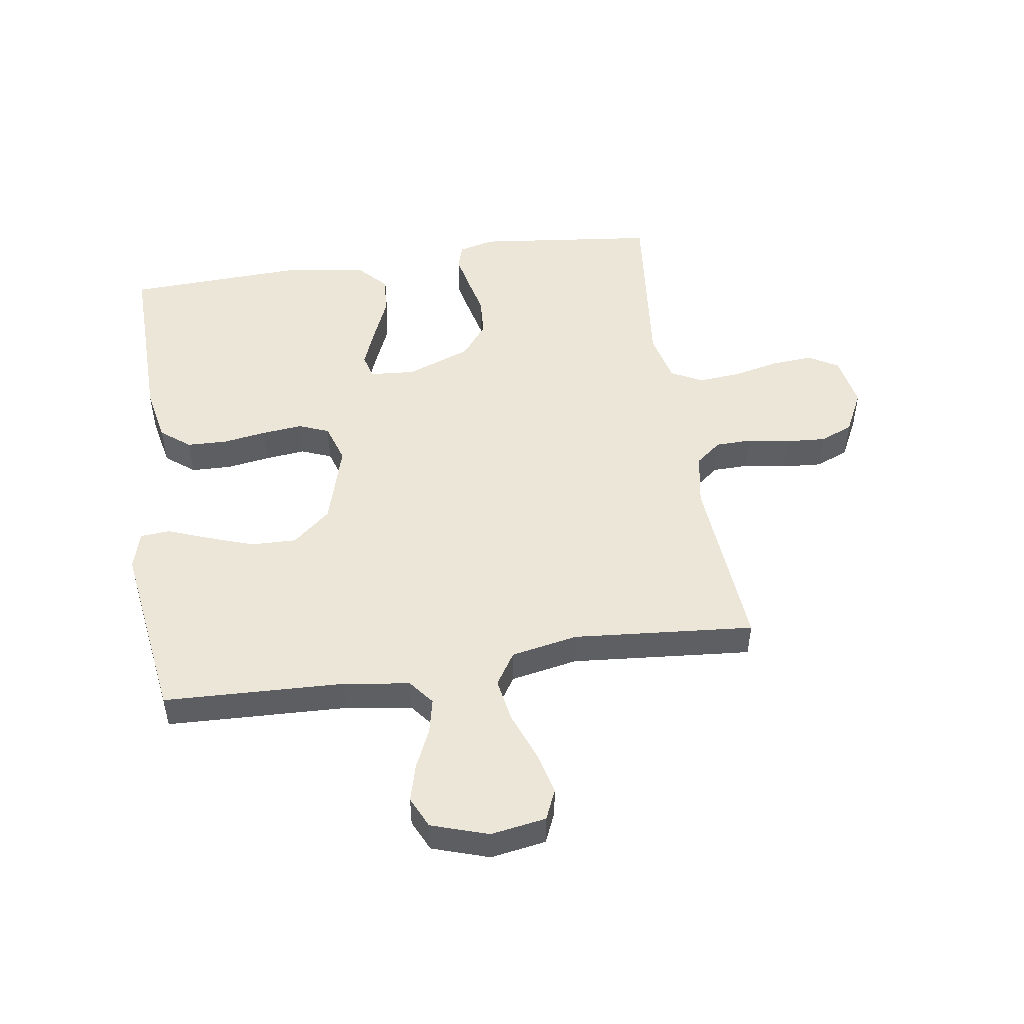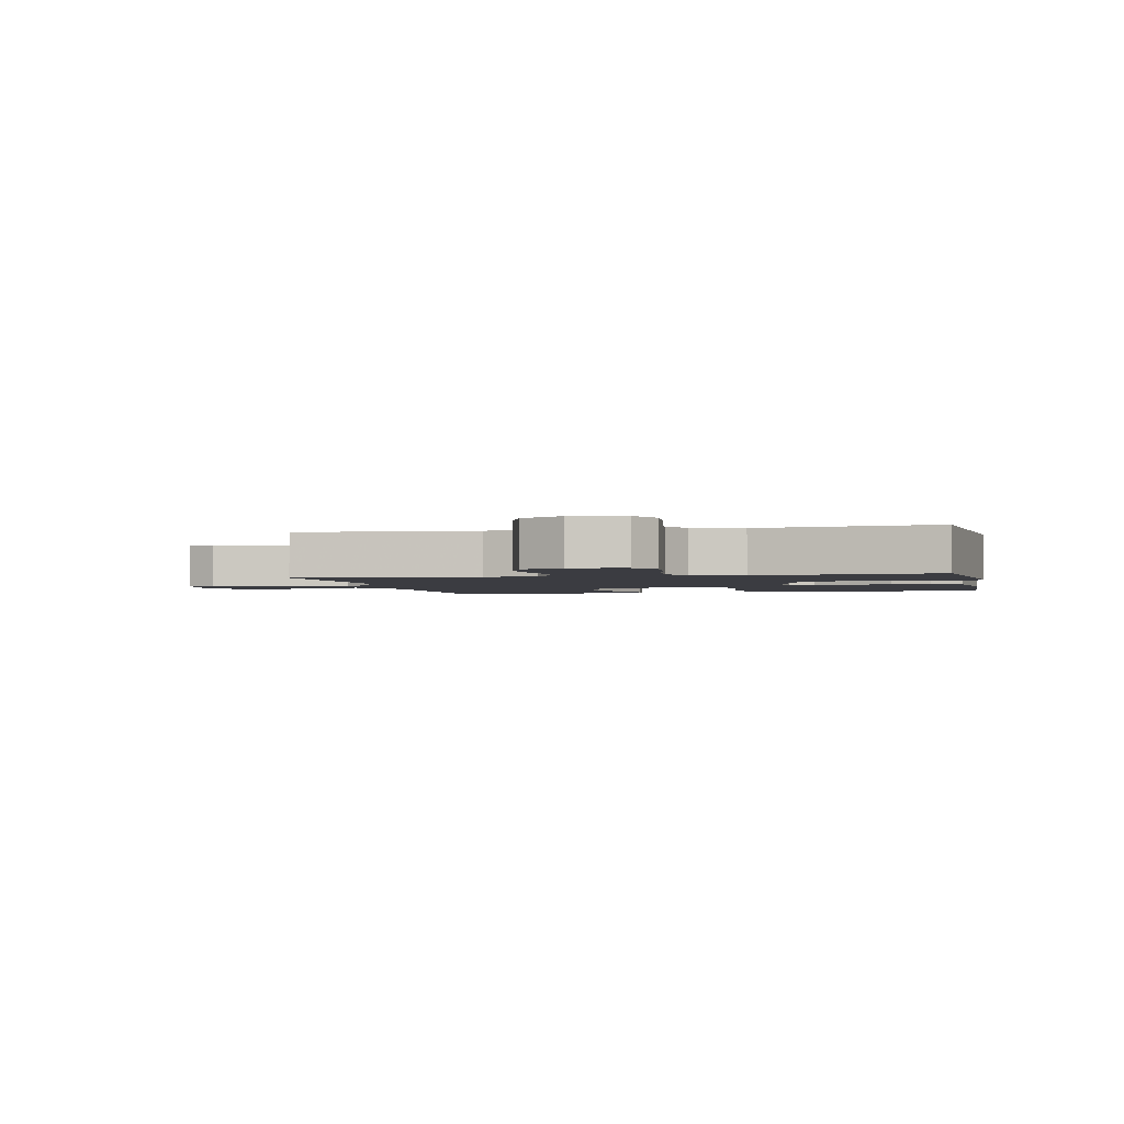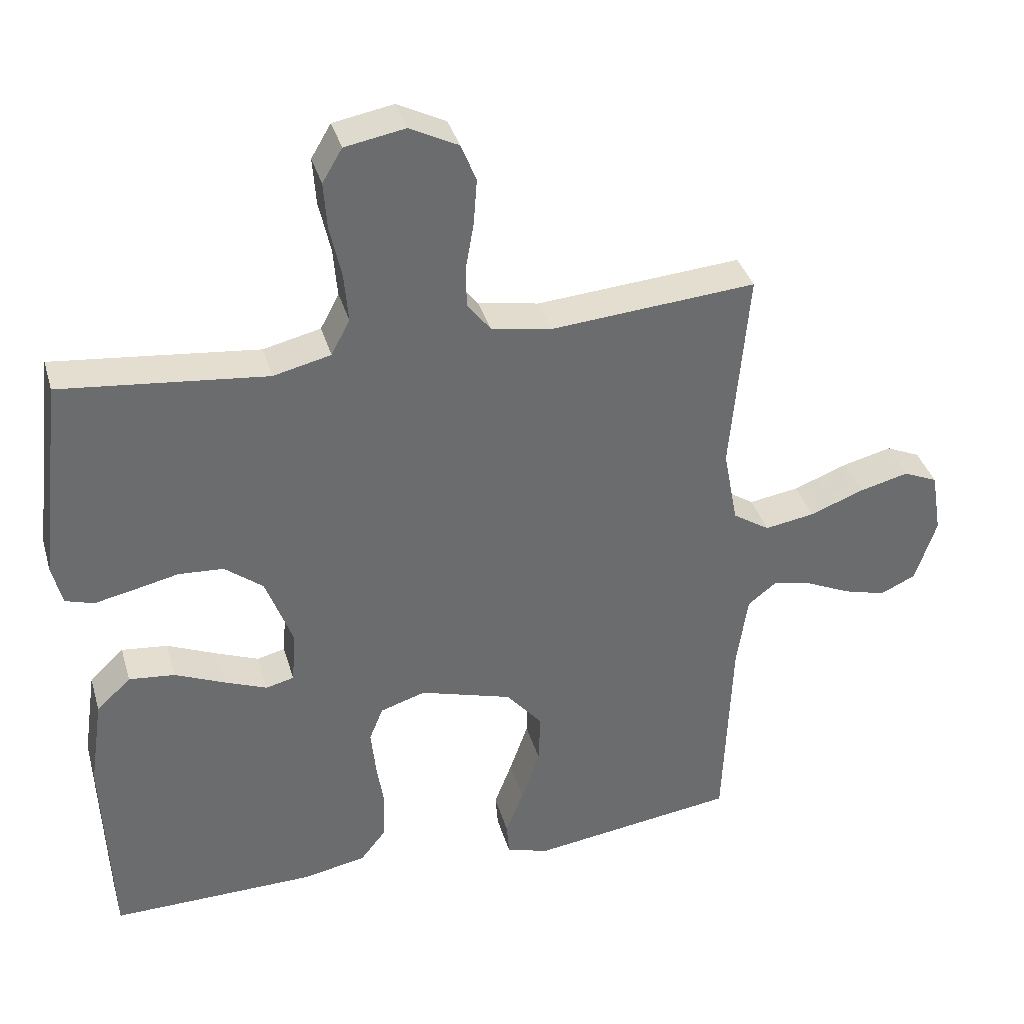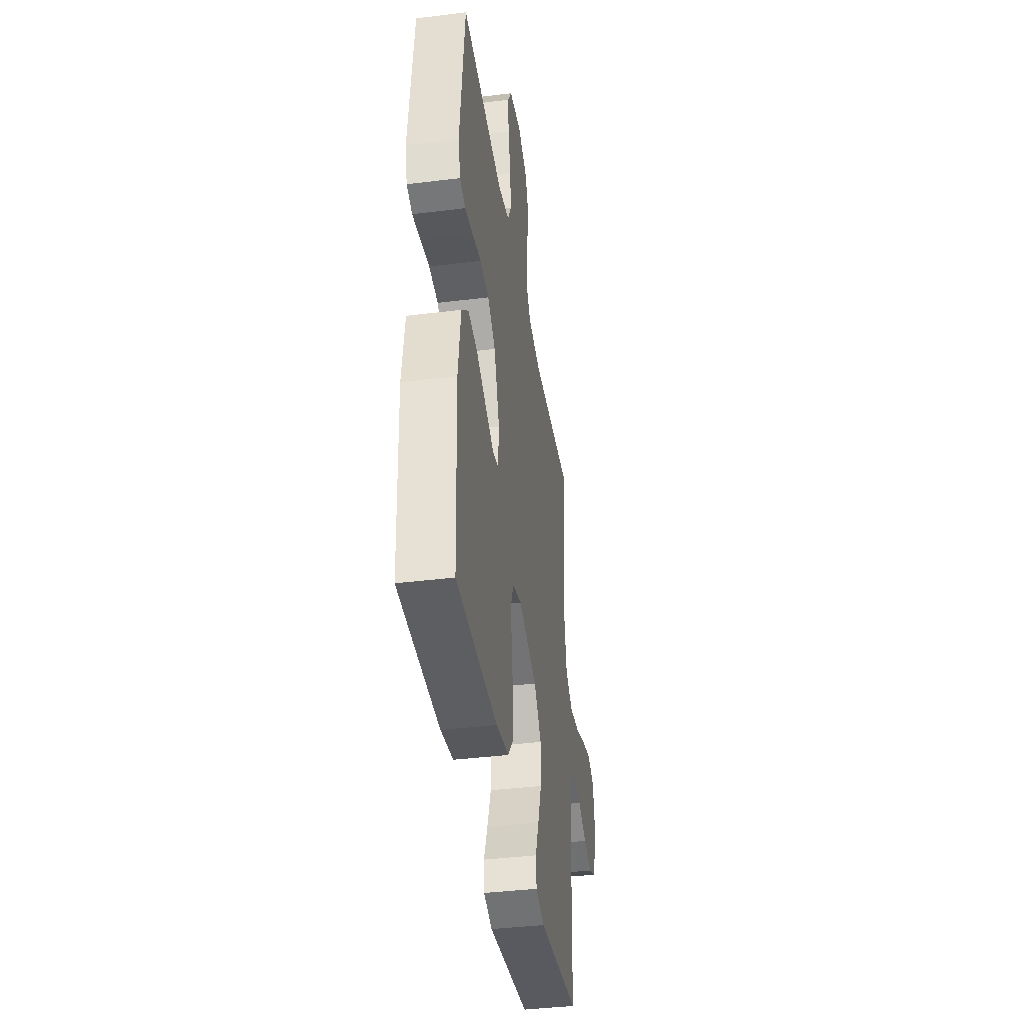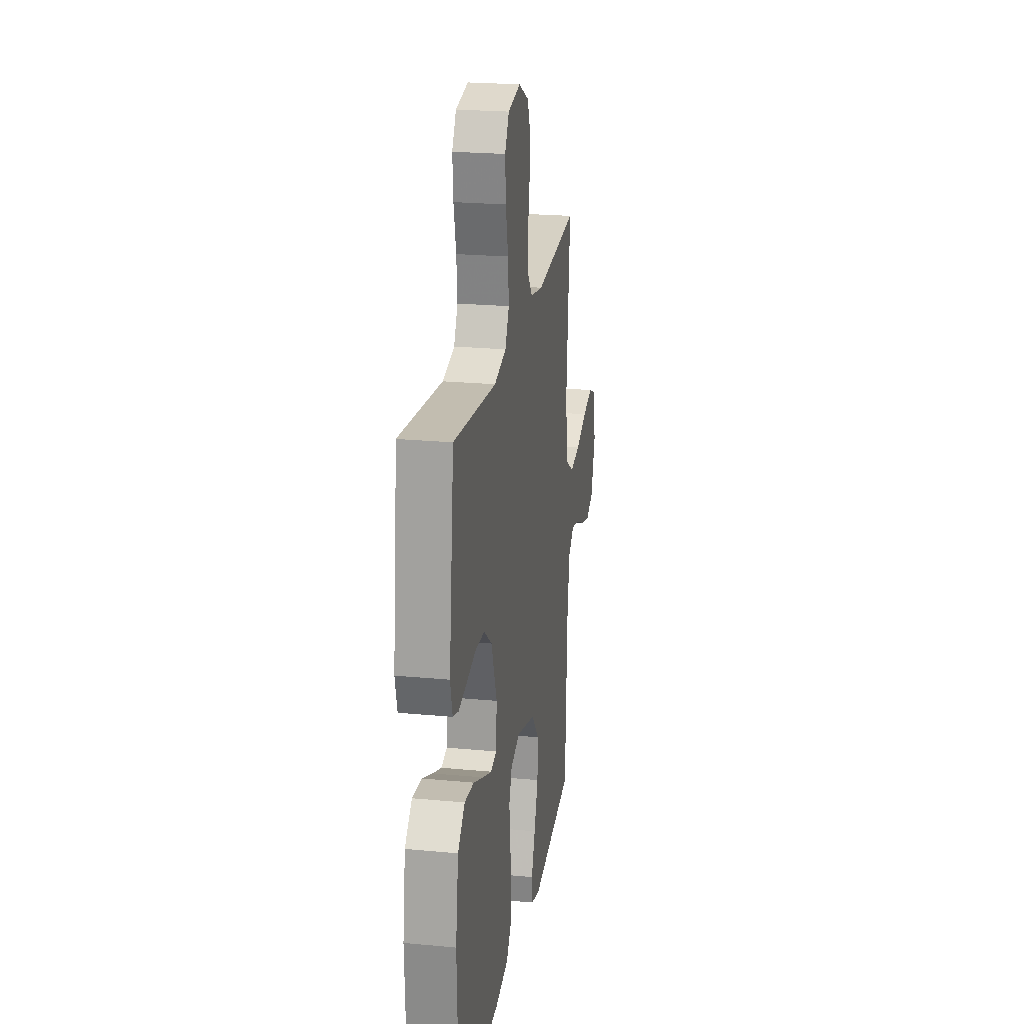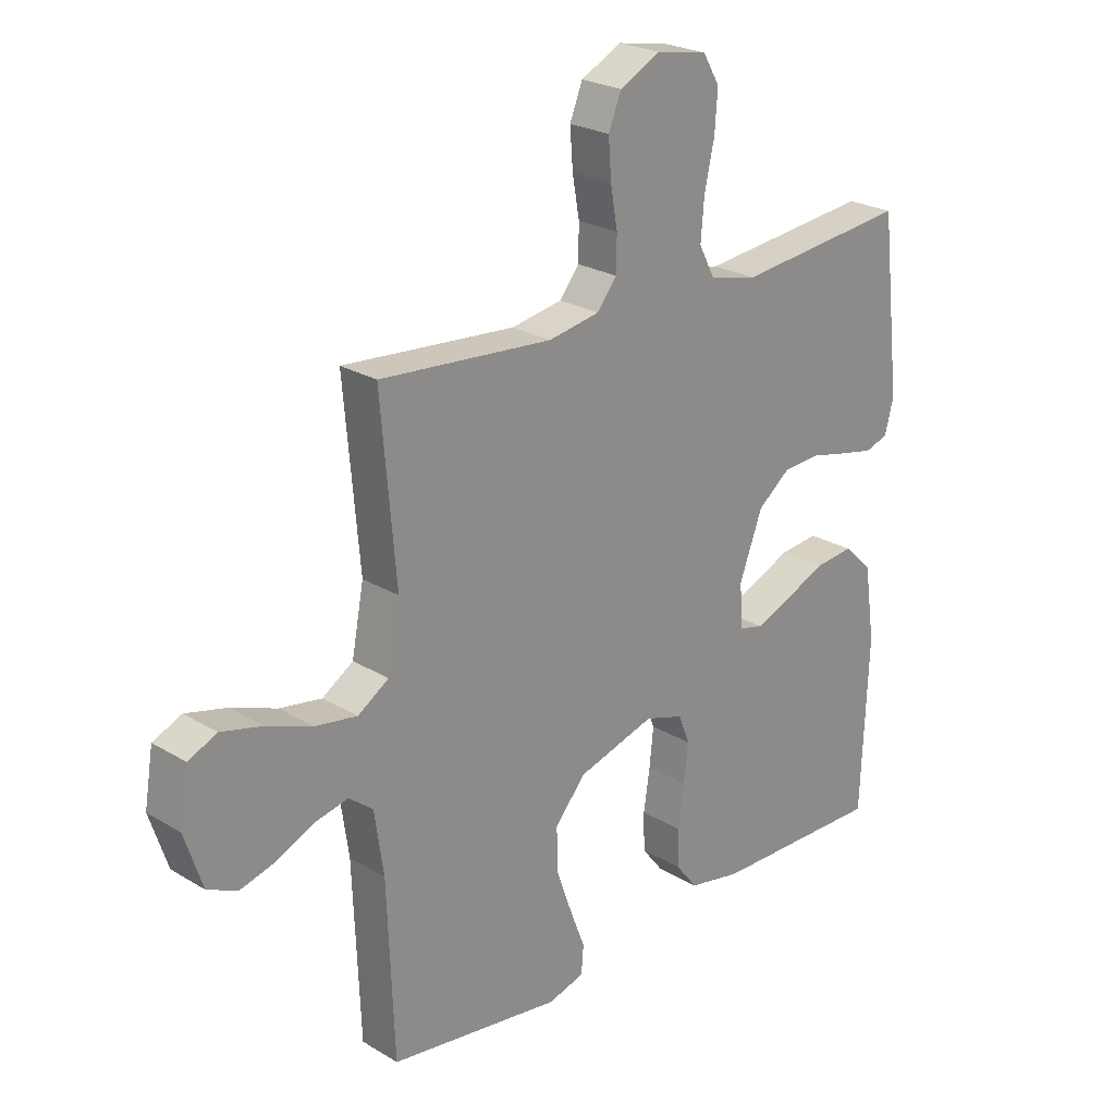
<metadata>
{"format":"obj","ext":"obj","renderer":"f3d","projection":"perspective","resolution":1024,"background":"white","views":[{"elev":49.5,"azim":-98.7,"up":"+Y"},{"elev":-2.2,"azim":12.3,"up":"+Y"},{"elev":36.7,"azim":164.4,"up":"+Z"},{"elev":-39.9,"azim":98.7,"up":"+Z"},{"elev":22.6,"azim":99.3,"up":"+Z"},{"elev":24.1,"azim":-45.1,"up":"+Z"}]}
</metadata>
<code>
v -0.5 0.07 -0.5
v -0.512 0.07 -0.2
v -0.528 0.07 -0.091
v -0.57 0.07 -0.058
v -0.628 0.07 -0.071
v -0.693 0.07 -0.101
v -0.755 0.07 -0.118
v -0.807 0.07 -0.094
v -0.838 0.07 0
v -0.823 0.07 0.092
v -0.773 0.07 0.114
v -0.701 0.07 0.096
v -0.622 0.07 0.066
v -0.549 0.07 0.054
v -0.495 0.07 0.089
v -0.474 0.07 0.2
v -0.5 0.07 0.5
v -0.2 0.07 0.476
v -0.111 0.07 0.492
v -0.077 0.07 0.535
v -0.076 0.07 0.595
v -0.088 0.07 0.663
v -0.093 0.07 0.73
v -0.071 0.07 0.785
v 0 0.07 0.821
v 0.088 0.07 0.805
v 0.117 0.07 0.756
v 0.112 0.07 0.687
v 0.095 0.07 0.611
v 0.089 0.07 0.54
v 0.116 0.07 0.488
v 0.2 0.07 0.468
v 0.5 0.07 0.5
v 0.535 0.07 0.2
v 0.52 0.07 0.141
v 0.479 0.07 0.128
v 0.422 0.07 0.14
v 0.356 0.07 0.155
v 0.29 0.07 0.151
v 0.234 0.07 0.107
v 0.194 0.07 0
v 0.2 0.07 -0.076
v 0.241 0.07 -0.086
v 0.304 0.07 -0.061
v 0.376 0.07 -0.03
v 0.443 0.07 -0.023
v 0.493 0.07 -0.07
v 0.512 0.07 -0.2
v 0.5 0.07 -0.5
v 0.2 0.07 -0.495
v 0.108 0.07 -0.477
v 0.07 0.07 -0.429
v 0.068 0.07 -0.362
v 0.079 0.07 -0.29
v 0.086 0.07 -0.223
v 0.066 0.07 -0.173
v 0 0.07 -0.152
v -0.135 0.07 -0.192
v -0.188 0.07 -0.255
v -0.186 0.07 -0.33
v -0.159 0.07 -0.407
v -0.133 0.07 -0.475
v -0.137 0.07 -0.524
v -0.2 0.07 -0.542
v -0.5 0 -0.5
v -0.512 0 -0.2
v -0.528 0 -0.091
v -0.57 0 -0.058
v -0.628 0 -0.071
v -0.693 0 -0.101
v -0.755 0 -0.118
v -0.807 0 -0.094
v -0.838 0 0
v -0.823 0 0.092
v -0.773 0 0.114
v -0.701 0 0.096
v -0.622 0 0.066
v -0.549 0 0.054
v -0.495 0 0.089
v -0.474 0 0.2
v -0.5 0 0.5
v -0.2 0 0.476
v -0.111 0 0.492
v -0.077 0 0.535
v -0.076 0 0.595
v -0.088 0 0.663
v -0.093 0 0.73
v -0.071 0 0.785
v 0 0 0.821
v 0.088 0 0.805
v 0.117 0 0.756
v 0.112 0 0.687
v 0.095 0 0.611
v 0.089 0 0.54
v 0.116 0 0.488
v 0.2 0 0.468
v 0.5 0 0.5
v 0.535 0 0.2
v 0.52 0 0.141
v 0.479 0 0.128
v 0.422 0 0.14
v 0.356 0 0.155
v 0.29 0 0.151
v 0.234 0 0.107
v 0.194 0 0
v 0.2 0 -0.076
v 0.241 0 -0.086
v 0.304 0 -0.061
v 0.376 0 -0.03
v 0.443 0 -0.023
v 0.493 0 -0.07
v 0.512 0 -0.2
v 0.5 0 -0.5
v 0.2 0 -0.495
v 0.108 0 -0.477
v 0.07 0 -0.429
v 0.068 0 -0.362
v 0.079 0 -0.29
v 0.086 0 -0.223
v 0.066 0 -0.173
v 0 0 -0.152
v -0.135 0 -0.192
v -0.188 0 -0.255
v -0.186 0 -0.33
v -0.159 0 -0.407
v -0.133 0 -0.475
v -0.137 0 -0.524
v -0.2 0 -0.542
f 61 62 63 64
f 60 61 64 1
f 59 60 1 2
f 58 59 2 3
f 57 58 3 4
f 51 52 53 54
f 51 54 55
f 50 51 55
f 49 50 55 56
f 47 48 49 56
f 44 45 46 47
f 43 44 47 56
f 35 36 37 38
f 33 34 35 38
f 32 33 38 39
f 31 32 39 40
f 26 27 28 29
f 26 29 30
f 25 26 30
f 24 25 30
f 21 22 23 24
f 20 21 24 30
f 19 20 30 31
f 16 17 18
f 15 16 18 19
f 10 11 12 13
f 10 13 14
f 9 10 14
f 8 9 14
f 5 6 7 8
f 4 5 8 14
f 57 4 14 15
f 42 43 56 57
f 41 42 57 15
f 31 40 41
f 15 19 31 41
f 128 127 126 125
f 65 128 125 124
f 66 65 124 123
f 67 66 123 122
f 68 67 122 121
f 118 117 116 115
f 119 118 115
f 119 115 114
f 120 119 114 113
f 120 113 112 111
f 111 110 109 108
f 120 111 108 107
f 102 101 100 99
f 102 99 98 97
f 103 102 97 96
f 104 103 96 95
f 93 92 91 90
f 94 93 90
f 94 90 89
f 94 89 88
f 88 87 86 85
f 94 88 85 84
f 95 94 84 83
f 82 81 80
f 83 82 80 79
f 77 76 75 74
f 78 77 74
f 78 74 73
f 78 73 72
f 72 71 70 69
f 78 72 69 68
f 79 78 68 121
f 121 120 107 106
f 79 121 106 105
f 105 104 95
f 105 95 83 79
f 1 65 66 2
f 2 66 67 3
f 3 67 68 4
f 4 68 69 5
f 5 69 70 6
f 6 70 71 7
f 7 71 72 8
f 8 72 73 9
f 9 73 74 10
f 10 74 75 11
f 11 75 76 12
f 12 76 77 13
f 13 77 78 14
f 14 78 79 15
f 15 79 80 16
f 16 80 81 17
f 17 81 82 18
f 18 82 83 19
f 19 83 84 20
f 20 84 85 21
f 21 85 86 22
f 22 86 87 23
f 23 87 88 24
f 24 88 89 25
f 25 89 90 26
f 26 90 91 27
f 27 91 92 28
f 28 92 93 29
f 29 93 94 30
f 30 94 95 31
f 31 95 96 32
f 32 96 97 33
f 33 97 98 34
f 34 98 99 35
f 35 99 100 36
f 36 100 101 37
f 37 101 102 38
f 38 102 103 39
f 39 103 104 40
f 40 104 105 41
f 41 105 106 42
f 42 106 107 43
f 43 107 108 44
f 44 108 109 45
f 45 109 110 46
f 46 110 111 47
f 47 111 112 48
f 48 112 113 49
f 49 113 114 50
f 50 114 115 51
f 51 115 116 52
f 52 116 117 53
f 53 117 118 54
f 54 118 119 55
f 55 119 120 56
f 56 120 121 57
f 57 121 122 58
f 58 122 123 59
f 59 123 124 60
f 60 124 125 61
f 61 125 126 62
f 62 126 127 63
f 63 127 128 64
f 64 128 65 1

</code>
